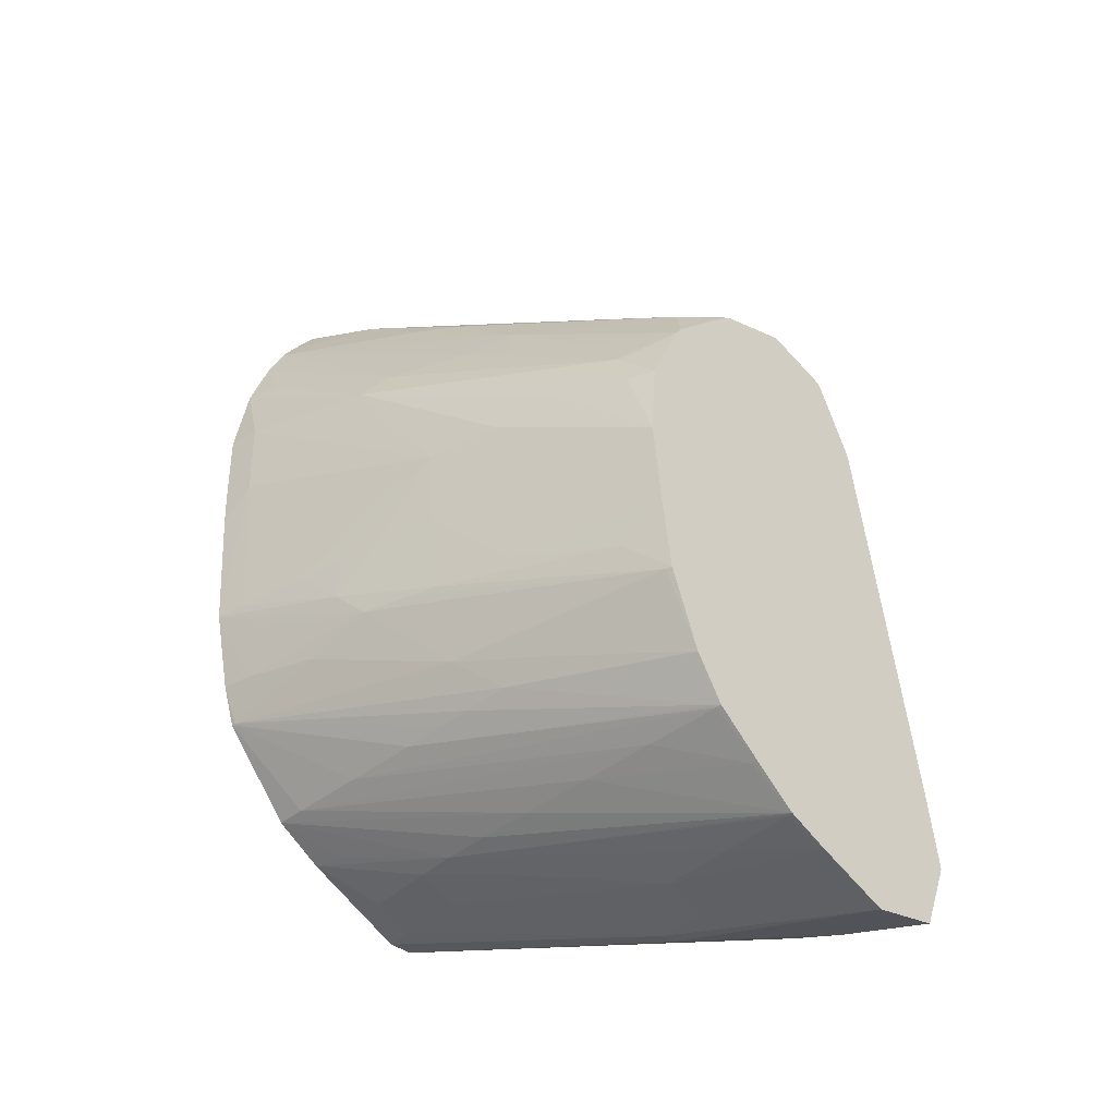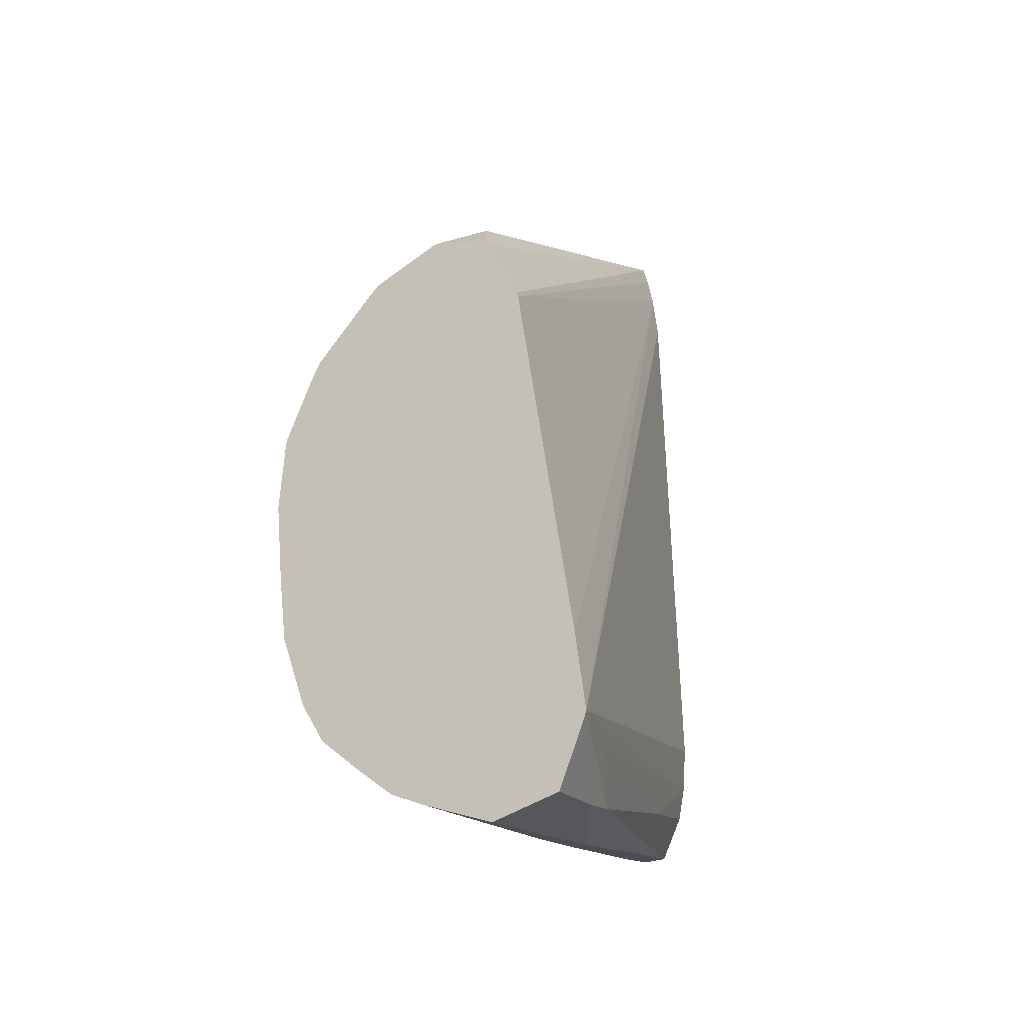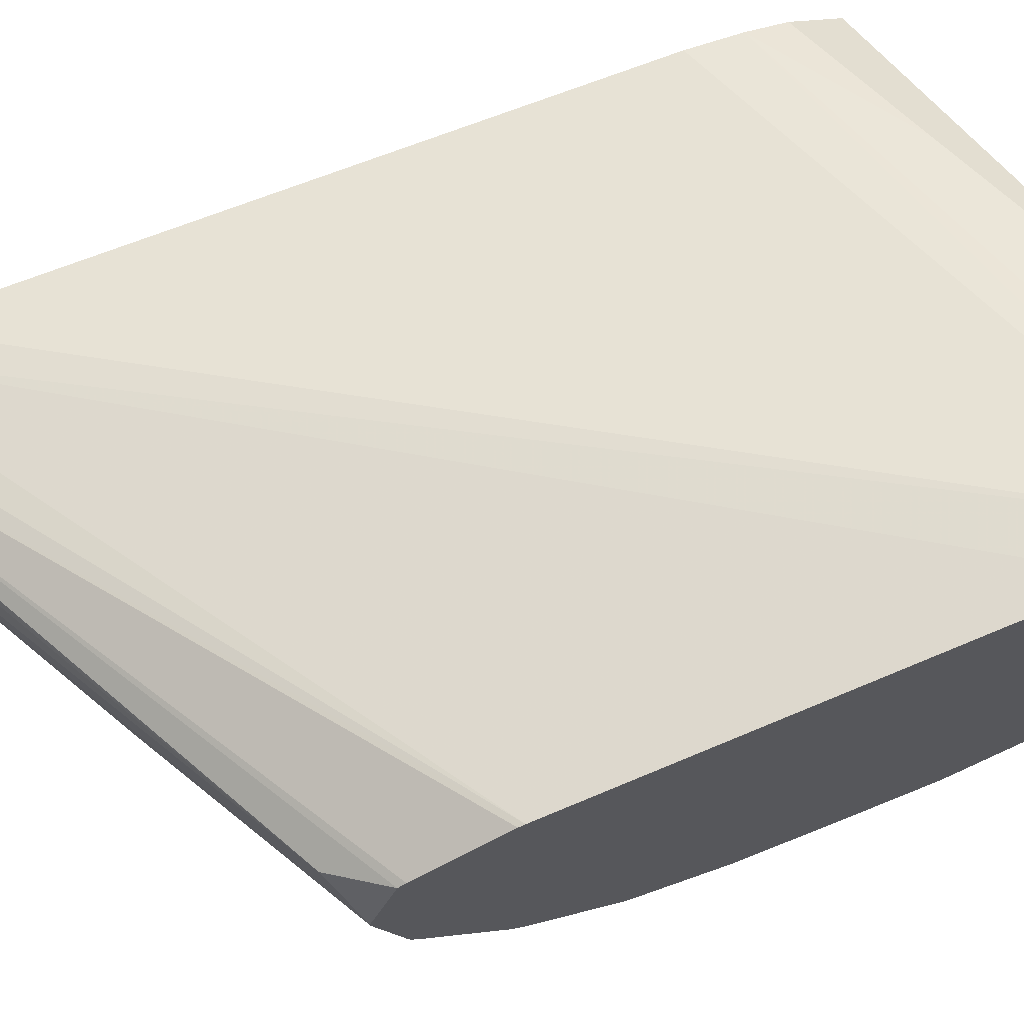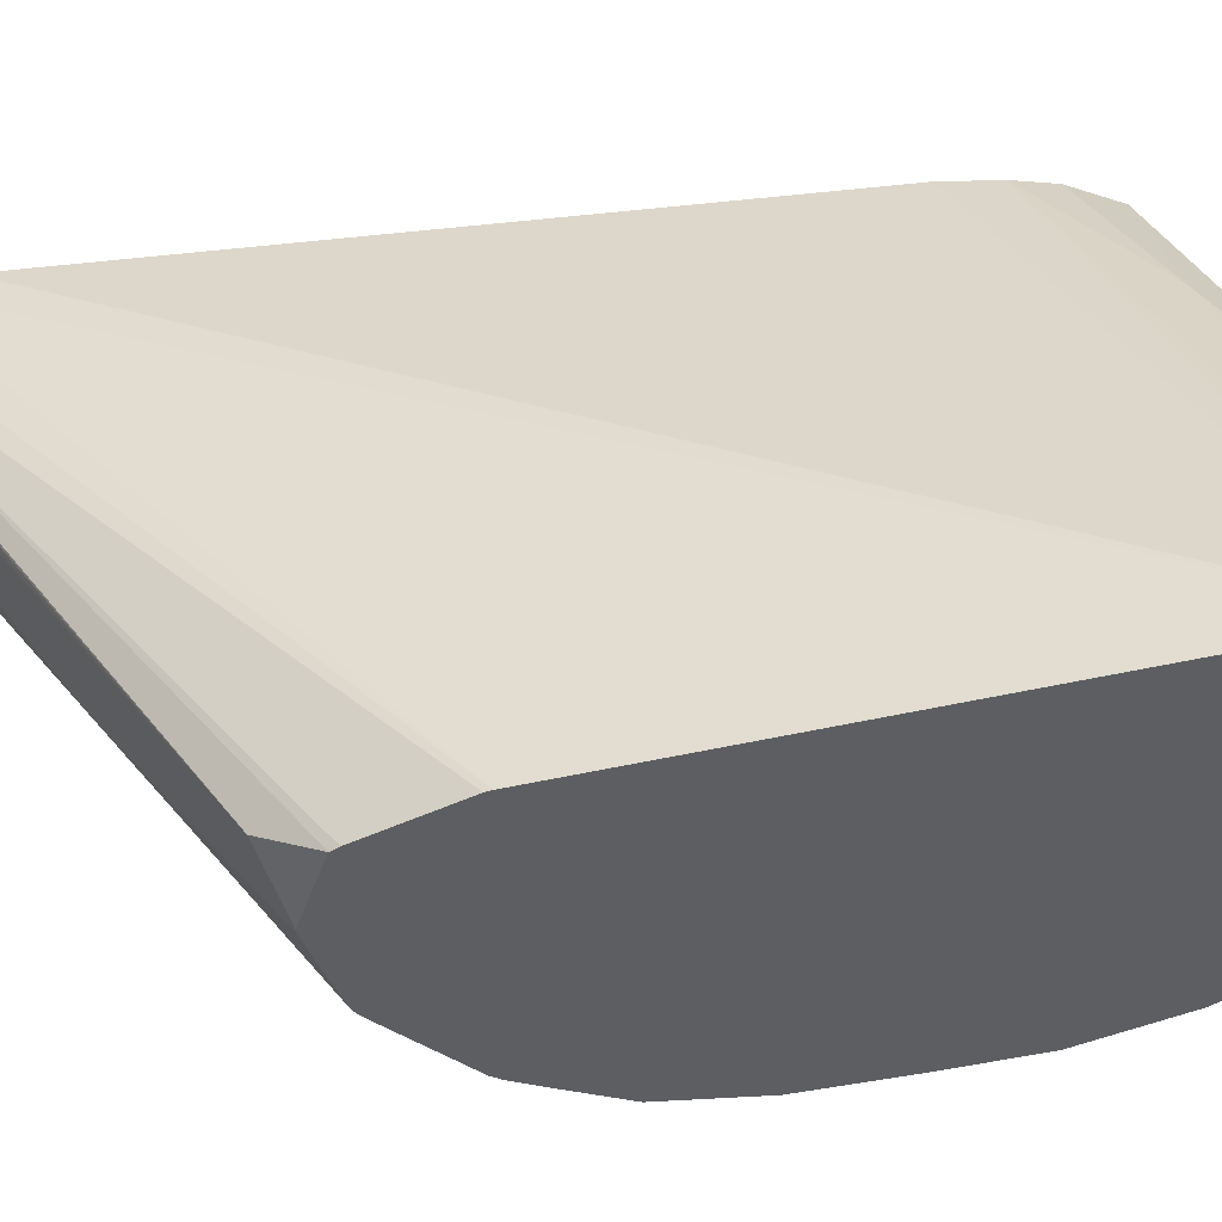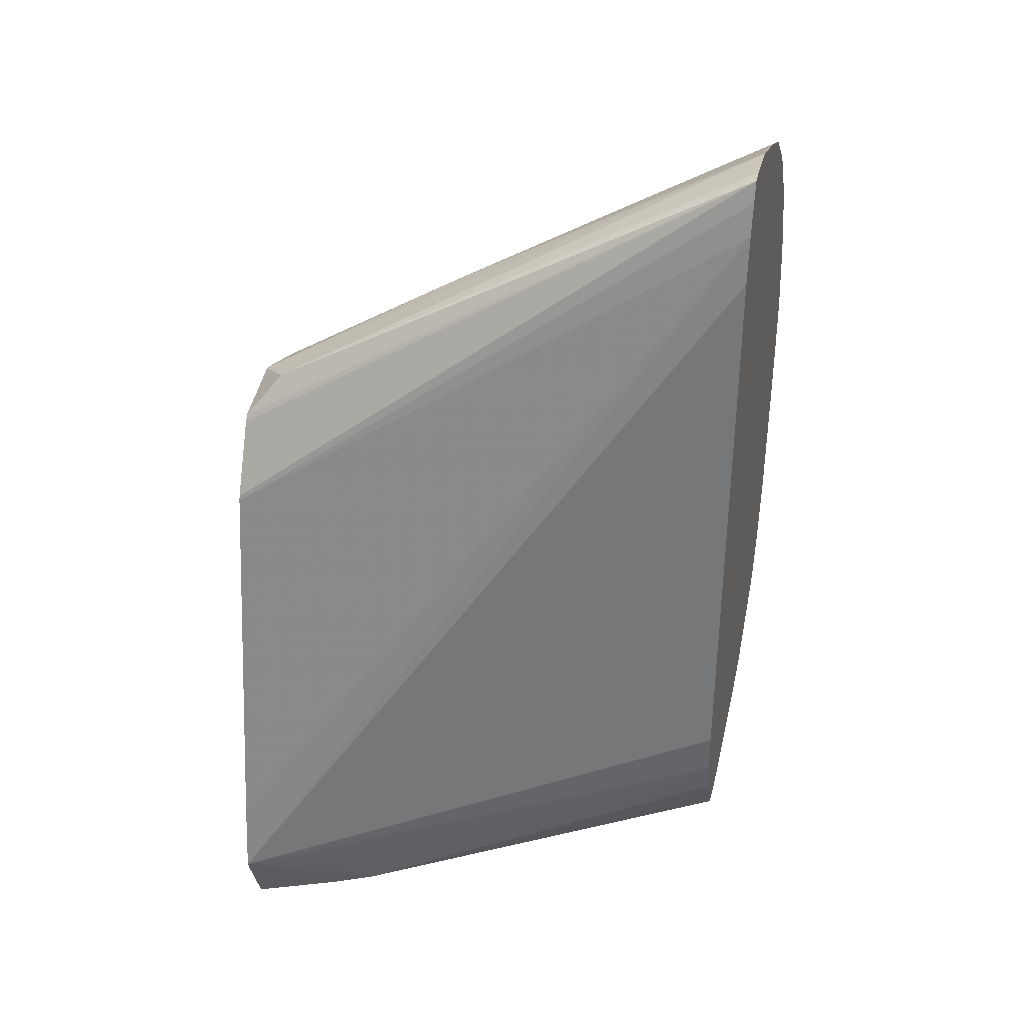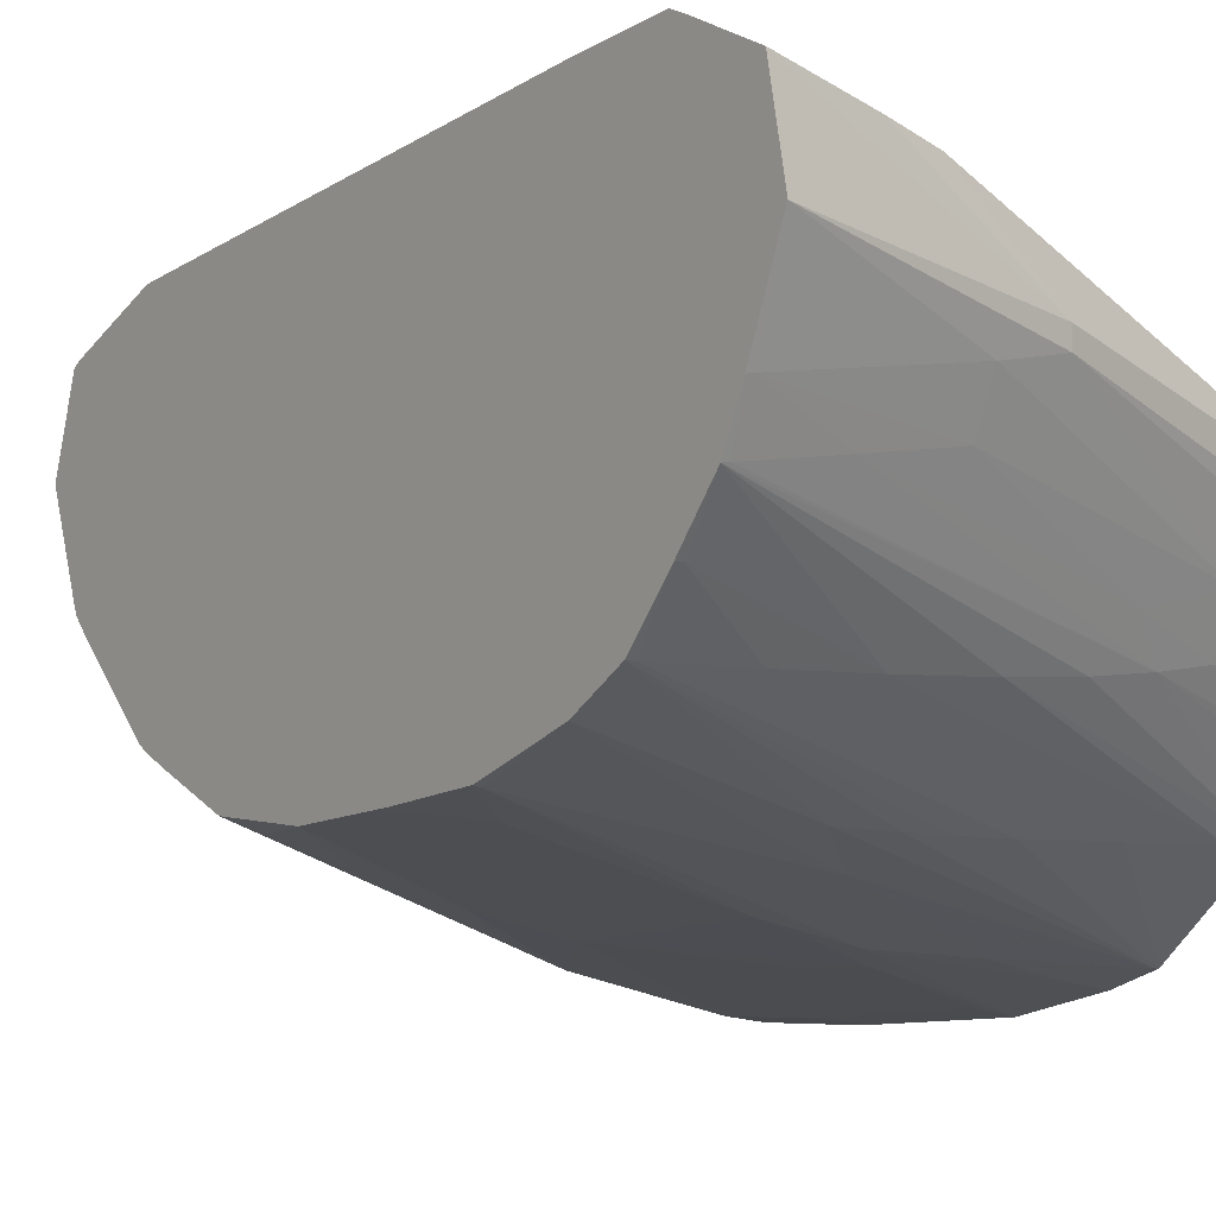
<metadata>
{"format":"obj","ext":"obj","renderer":"f3d","projection":"perspective","resolution":1024,"background":"white","views":[{"elev":-39.8,"azim":-134.6,"up":"+Y"},{"elev":-27.4,"azim":-56.4,"up":"+Y"},{"elev":69.3,"azim":-110.7,"up":"+Z"},{"elev":50.2,"azim":-96.4,"up":"+Z"},{"elev":34.6,"azim":14.9,"up":"+Y"},{"elev":-3.8,"azim":-37.3,"up":"+Z"}]}
</metadata>
<code>
v 0.02266 0.002576 0.008482
v 0.02266 0.002926 0.01015
v 0.02266 0.003284 0.006734
v 0.02281 0.003288 0.006758
v 0.02646 0.00349 0.007191
v 0.0277 0.003575 0.007388
v 0.0277 0.003575 0.007733
v 0.02463 0.00329 0.009712
v 0.02266 0.00431 0.01074
v 0.02266 0.003694 0.005831
v 0.02281 0.0037 0.005847
v 0.02463 0.003792 0.006057
v 0.02646 0.003887 0.006278
v 0.03193 0.005118 0.004971
v 0.03376 0.005262 0.005242
v 0.03451 0.005341 0.00541
v 0.02572 0.003549 0.009474
v 0.03451 0.005341 0.005965
v 0.02266 0.004563 0.01084
v 0.02266 0.004495 0.004832
v 0.02281 0.004491 0.004833
v 0.02646 0.005352 0.003776
v 0.02828 0.005377 0.003794
v 0.02905 0.005403 0.003821
v 0.02971 0.005424 0.003846
v 0.03093 0.005486 0.003939
v 0.03023 0.005067 0.00466
v 0.03193 0.005541 0.004059
v 0.03376 0.005651 0.00433
v 0.03451 0.005492 0.005055
v 0.02598 0.004563 0.009567
v 0.02463 0.004563 0.01009
v 0.03123 0.005343 0.007646
v 0.03451 0.006348 0.006476
v 0.03451 0.007143 0.006638
v 0.03451 0.008212 0.006722
v 0.03451 0.02174 0.006405
v 0.03451 0.02287 0.006276
v 0.02266 0.006389 0.01059
v 0.02266 0.00536 0.003814
v 0.02281 0.005356 0.003809
v 0.02463 0.005345 0.003783
v 0.03376 0.007097 0.001868
v 0.03451 0.007122 0.00189
v 0.03376 0.006357 0.003008
v 0.03451 0.006442 0.003008
v 0.03451 0.005719 0.004556
v 0.03451 0.02364 0.006122
v 0.02266 0.01546 0.009153
v 0.02266 0.006376 0.003185
v 0.02281 0.006389 0.003158
v 0.02719 0.00726 0.002066
v 0.02828 0.007173 0.001995
v 0.02905 0.007141 0.001962
v 0.03011 0.007097 0.001918
v 0.03193 0.007086 0.001884
v 0.03451 0.009054 0.0002245
v 0.03451 0.02413 0.005993
v 0.02266 0.01558 0.009121
v 0.02266 0.008212 0.002507
v 0.02281 0.008212 0.002474
v 0.02597 0.007488 0.002161
v 0.02828 0.008212 0.001476
v 0.03441 0.009058 0.0002279
v 0.03451 0.009996 -9.08e-05
v 0.03451 0.02422 0.005705
v 0.03418 0.024 0.005957
v 0.02342 0.01838 0.007697
v 0.02266 0.01742 0.008235
v 0.02266 0.01728 0.008327
v 0.02266 0.009904 0.002279
v 0.02375 0.009186 0.002102
v 0.02828 0.01004 0.0009515
v 0.02905 0.0101 0.0007837
v 0.03027 0.01019 0.0005194
v 0.03193 0.009681 0.0003856
v 0.03378 0.009968 2.262e-05
v 0.03451 0.01186 -0.000507
v 0.03451 0.02429 0.004828
v 0.02266 0.0179 0.006746
v 0.02266 0.01046 0.002218
v 0.02284 0.009892 0.002237
v 0.02646 0.01004 0.001371
v 0.02828 0.01186 0.0007599
v 0.03098 0.0109 0.0002631
v 0.03193 0.0106 0.0001701
v 0.03376 0.01186 -0.0003698
v 0.03376 0.01551 -0.0006125
v 0.03451 0.01475 -0.0006976
v 0.03451 0.02391 0.003442
v 0.03441 0.02387 0.003496
v 0.0271 0.02023 0.005349
v 0.02266 0.0179 0.006654
v 0.02266 0.01186 0.002068
v 0.02313 0.01186 0.001958
v 0.02828 0.01368 0.0005852
v 0.02905 0.01186 0.0005909
v 0.02986 0.01186 0.0004105
v 0.03078 0.01186 0.00022
v 0.03193 0.01186 -1.48e-05
v 0.03451 0.01551 -0.0007248
v 0.03376 0.01733 -0.0006386
v 0.03451 0.02381 0.003164
v 0.03094 0.02194 0.003803
v 0.02752 0.01998 0.004133
v 0.02266 0.01731 0.004909
v 0.02266 0.01738 0.005091
v 0.02266 0.01368 0.002212
v 0.02329 0.01368 0.001985
v 0.02463 0.01368 0.001562
v 0.02646 0.01368 0.001016
v 0.03045 0.01686 9.862e-05
v 0.03045 0.01597 9.862e-05
v 0.03451 0.01658 -0.0007396
v 0.03451 0.01733 -0.0007475
v 0.03451 0.01919 -0.0004118
v 0.03451 0.02355 0.002454
v 0.02317 0.01677 0.003604
v 0.02266 0.01713 0.004693
v 0.03258 0.02205 0.001928
v 0.02533 0.01838 0.003737
v 0.02266 0.01487 0.002753
v 0.02368 0.01464 0.002072
v 0.02828 0.01551 0.0006283
v 0.02995 0.01742 0.0005364
v 0.03451 0.02051 6.005e-05
v 0.03371 0.01921 -0.0001589
v 0.03451 0.02265 0.001356
v 0.02933 0.01995 0.002211
v 0.02743 0.01819 0.002125
v 0.02266 0.01566 0.003167
v 0.03451 0.0219 0.00082
v 0.03054 0.0204 0.001861
v 0.02266 0.01547 0.003042
v 0.02463 0.01599 0.002321
v 0.02677 0.01698 0.001799
v 0.02813 0.01749 0.001407
v 0.03451 0.02142 0.0004888
f 1 2 9
f 1 9 19
f 1 19 39
f 1 39 49
f 1 49 59
f 1 59 70
f 1 70 69
f 1 69 80
f 1 80 93
f 1 93 107
f 1 107 106
f 1 106 119
f 1 119 131
f 1 131 134
f 1 134 122
f 1 122 108
f 1 108 94
f 1 94 81
f 1 81 71
f 1 71 60
f 1 60 50
f 1 50 40
f 1 40 20
f 1 20 10
f 1 10 3
f 1 3 4
f 1 4 5
f 1 5 6
f 1 6 7
f 1 7 2
f 2 7 8
f 2 8 9
f 3 10 11
f 3 11 4
f 4 11 12
f 4 12 13
f 4 13 5
f 5 13 14
f 5 14 6
f 6 14 15
f 6 15 16
f 6 16 18
f 6 18 7
f 7 17 8
f 7 18 17
f 8 17 9
f 9 17 19
f 10 20 21
f 10 21 22
f 10 22 23
f 10 23 24
f 10 24 25
f 10 25 26
f 10 26 11
f 11 26 12
f 12 26 27
f 12 27 13
f 13 27 14
f 14 27 28
f 14 28 29
f 14 29 15
f 15 29 30
f 15 30 16
f 16 30 47
f 16 47 46
f 16 46 44
f 16 44 57
f 16 57 65
f 16 65 78
f 16 78 89
f 16 89 101
f 16 101 114
f 16 114 115
f 16 115 116
f 16 116 126
f 16 126 138
f 16 138 132
f 16 132 128
f 16 128 117
f 16 117 103
f 16 103 90
f 16 90 79
f 16 79 66
f 16 66 58
f 16 58 48
f 16 48 38
f 16 38 37
f 16 37 36
f 16 36 35
f 16 35 34
f 16 34 18
f 17 31 32
f 17 32 19
f 17 18 33
f 17 33 31
f 18 34 33
f 19 32 35
f 19 35 36
f 19 36 37
f 19 37 38
f 19 38 39
f 20 40 41
f 20 41 21
f 21 41 42
f 21 42 22
f 22 42 43
f 22 43 23
f 23 43 44
f 23 44 24
f 24 44 25
f 25 44 26
f 26 28 27
f 26 44 45
f 26 45 46
f 26 46 28
f 28 46 29
f 29 47 30
f 29 46 47
f 31 33 32
f 32 33 35
f 33 34 35
f 38 48 49
f 38 49 39
f 40 50 51
f 40 51 52
f 40 52 53
f 40 53 54
f 40 54 55
f 40 55 41
f 41 55 56
f 41 56 42
f 42 56 43
f 43 56 57
f 43 57 44
f 44 46 45
f 48 58 49
f 49 58 59
f 50 60 61
f 50 61 62
f 50 62 52
f 50 52 51
f 52 62 63
f 52 63 64
f 52 64 53
f 53 64 54
f 54 64 55
f 55 64 57
f 55 57 56
f 57 64 65
f 58 66 67
f 58 67 68
f 58 68 69
f 58 69 70
f 58 70 59
f 60 71 72
f 60 72 73
f 60 73 61
f 61 63 62
f 61 73 74
f 61 74 75
f 61 75 63
f 63 75 76
f 63 76 64
f 64 76 77
f 64 77 65
f 65 77 78
f 66 79 68
f 66 68 67
f 68 80 69
f 68 79 80
f 71 81 82
f 71 82 72
f 72 82 83
f 72 83 73
f 73 83 84
f 73 84 85
f 73 85 74
f 74 85 75
f 75 85 78
f 75 78 86
f 75 86 77
f 75 77 76
f 77 86 78
f 78 85 87
f 78 87 88
f 78 88 89
f 79 90 91
f 79 91 92
f 79 92 93
f 79 93 80
f 81 94 82
f 82 94 95
f 82 95 83
f 83 95 84
f 84 95 96
f 84 96 97
f 84 97 85
f 85 97 98
f 85 98 99
f 85 99 100
f 85 100 87
f 87 100 88
f 88 101 89
f 88 100 96
f 88 96 102
f 88 102 101
f 90 103 104
f 90 104 92
f 90 92 91
f 92 104 105
f 92 105 106
f 92 106 107
f 92 107 93
f 94 108 109
f 94 109 110
f 94 110 111
f 94 111 96
f 94 96 95
f 96 111 112
f 96 112 113
f 96 113 102
f 96 100 99
f 96 99 98
f 96 98 97
f 101 102 114
f 102 115 114
f 102 113 112
f 102 112 116
f 102 116 115
f 103 117 104
f 104 117 105
f 105 117 106
f 106 118 119
f 106 117 120
f 106 120 121
f 106 121 118
f 108 122 123
f 108 123 112
f 108 112 109
f 109 112 110
f 110 112 124
f 110 124 111
f 111 124 112
f 112 125 126
f 112 126 127
f 112 127 116
f 112 123 125
f 116 127 126
f 117 128 120
f 118 121 120
f 118 120 129
f 118 129 130
f 118 130 131
f 118 131 119
f 120 128 132
f 120 132 133
f 120 133 129
f 122 134 123
f 123 134 135
f 123 135 136
f 123 136 137
f 123 137 125
f 125 137 138
f 125 138 126
f 129 133 130
f 130 137 136
f 130 136 135
f 130 135 134
f 130 134 131
f 130 133 138
f 130 138 137
f 132 138 133

</code>
